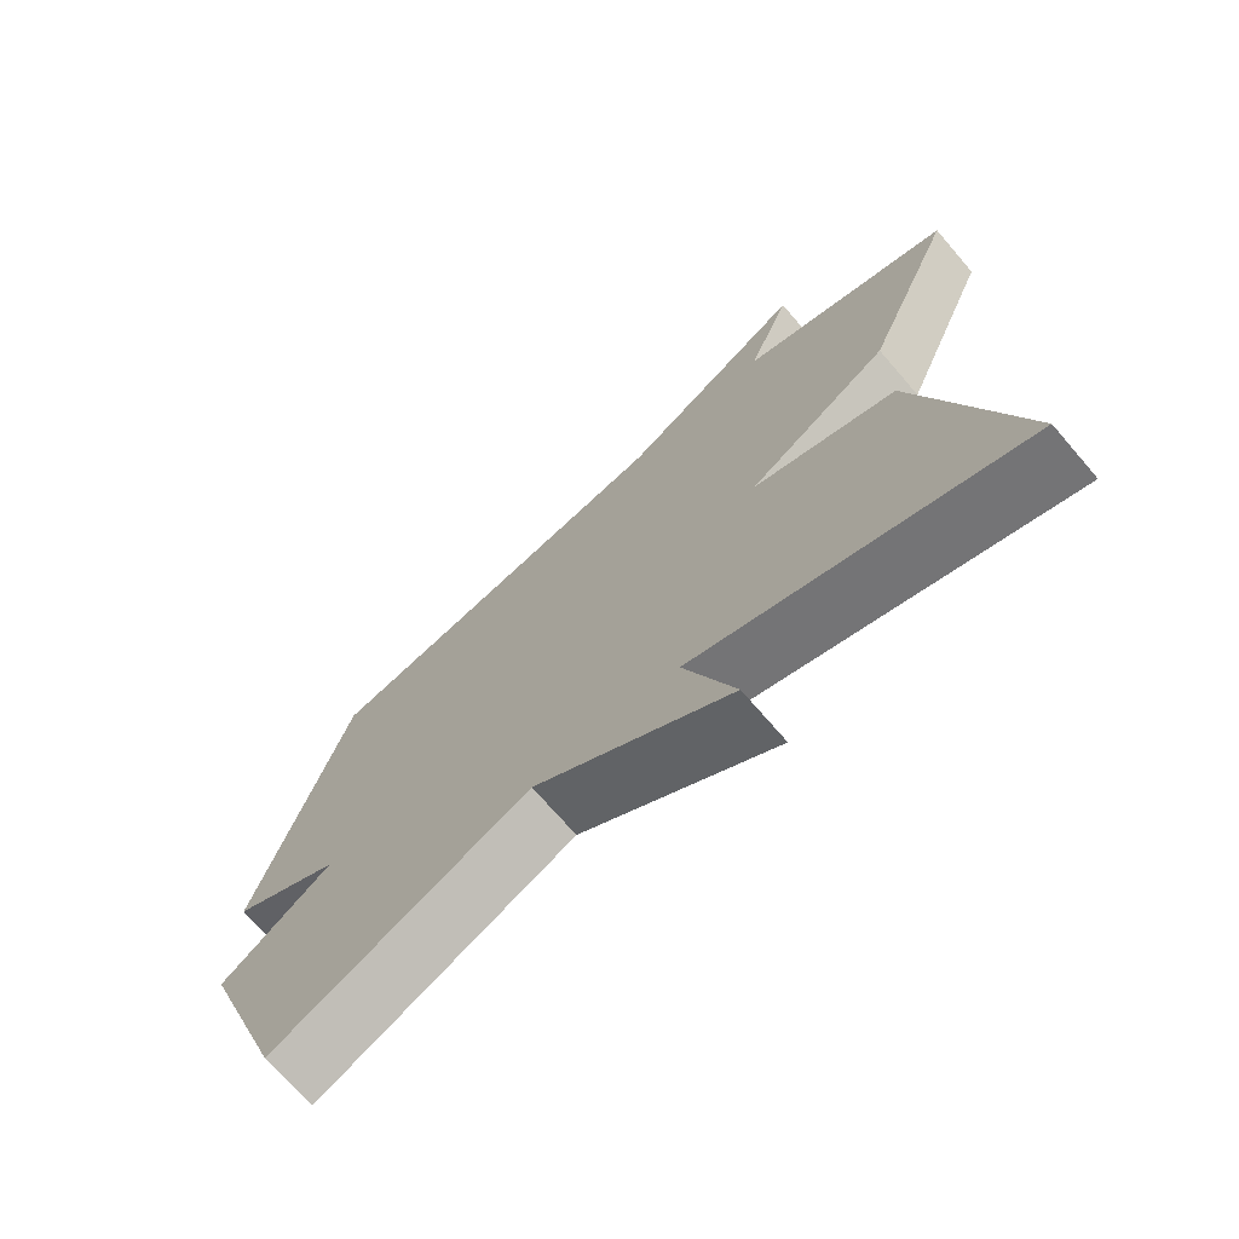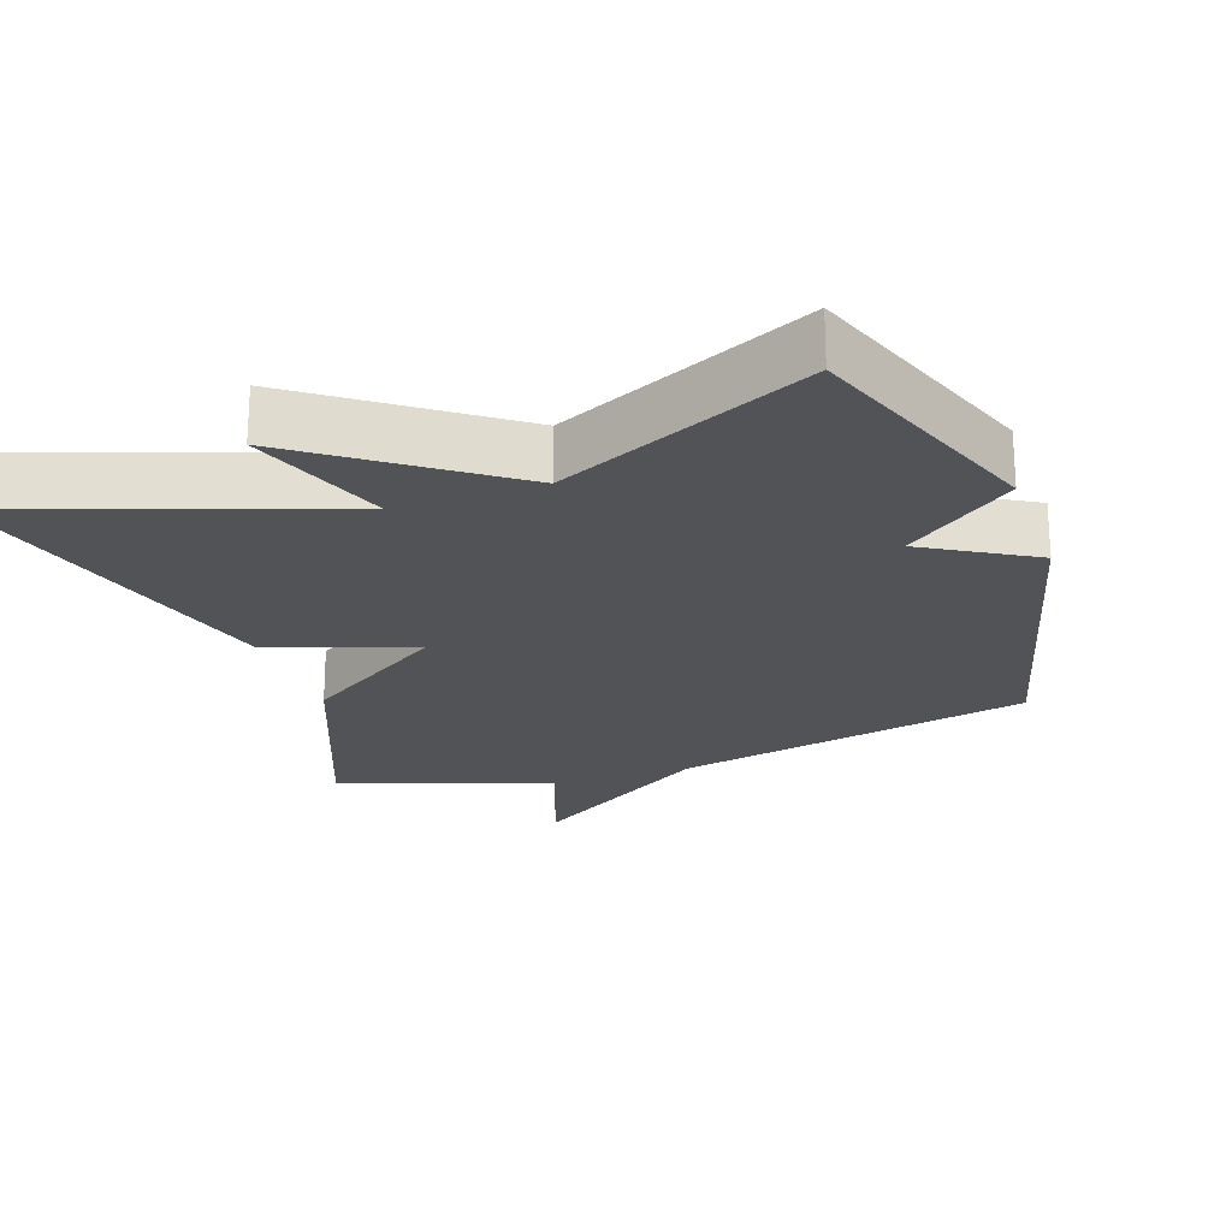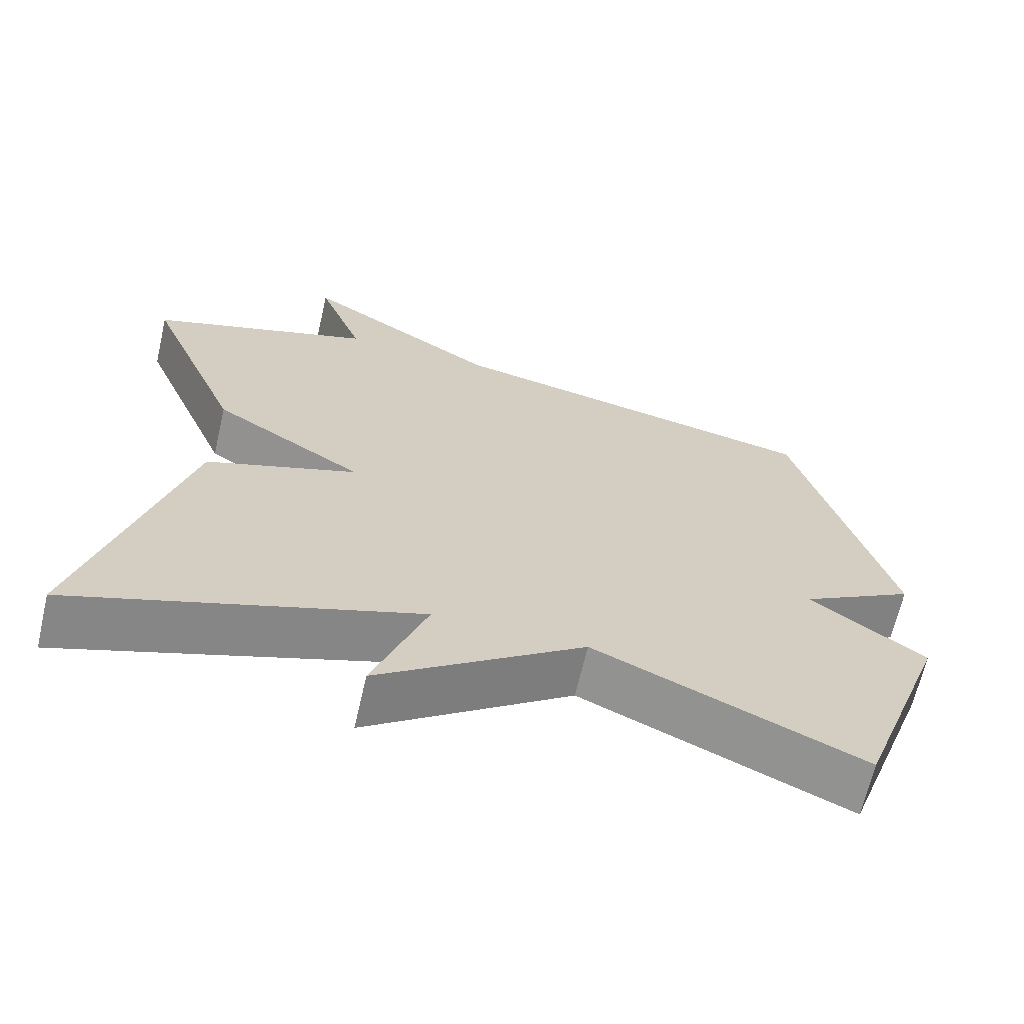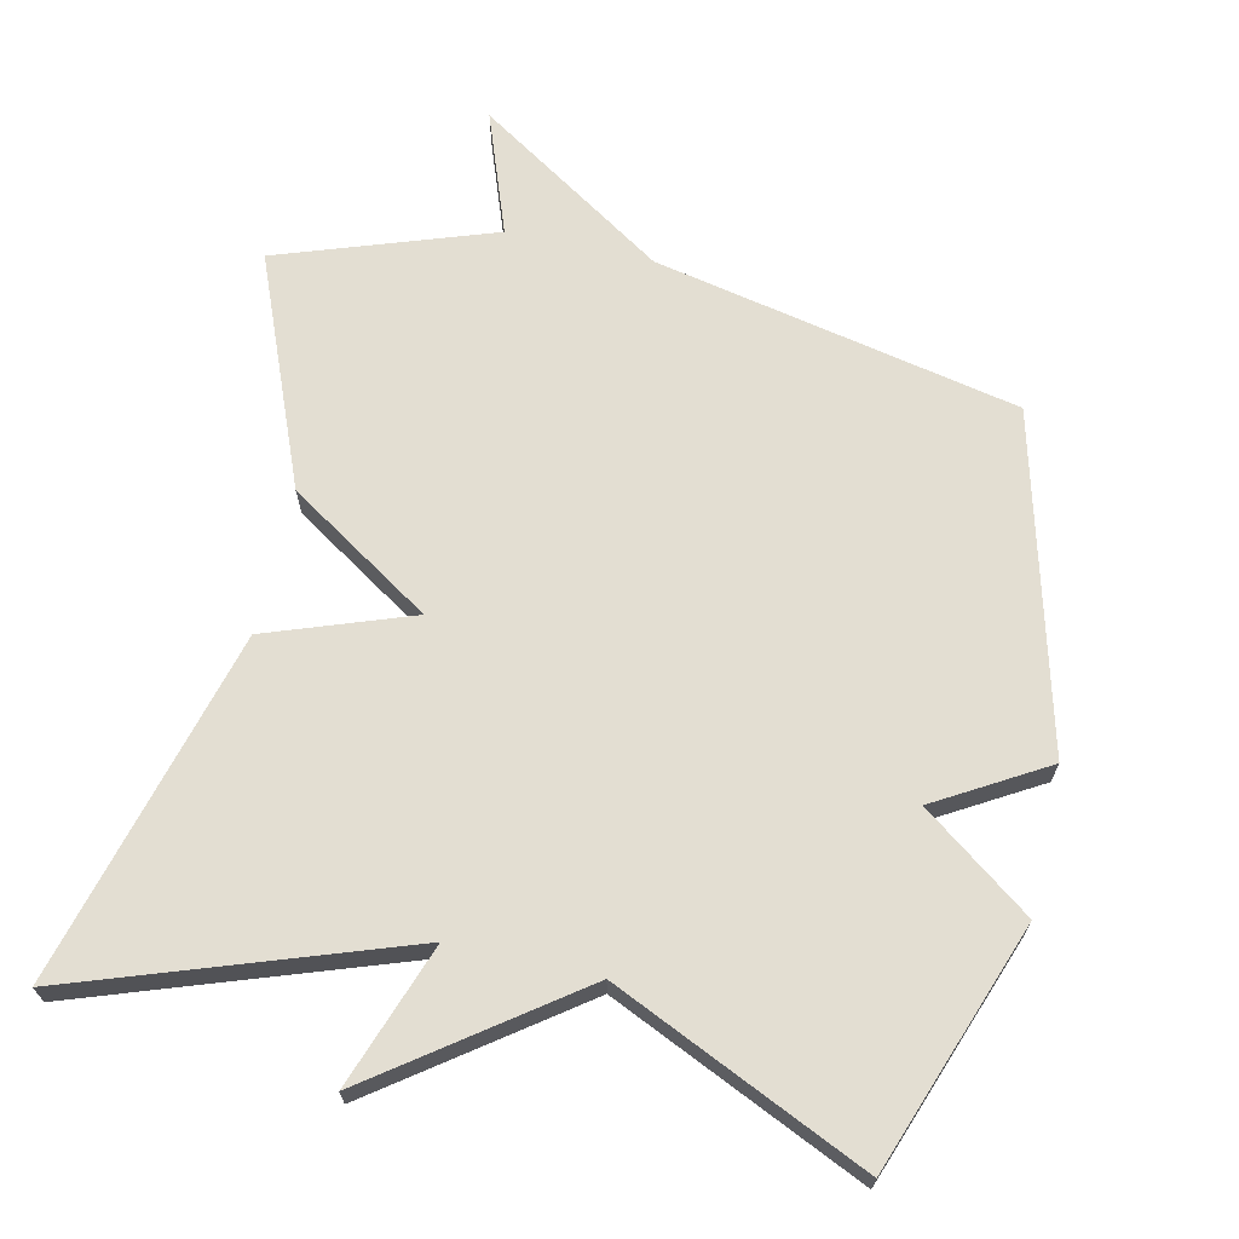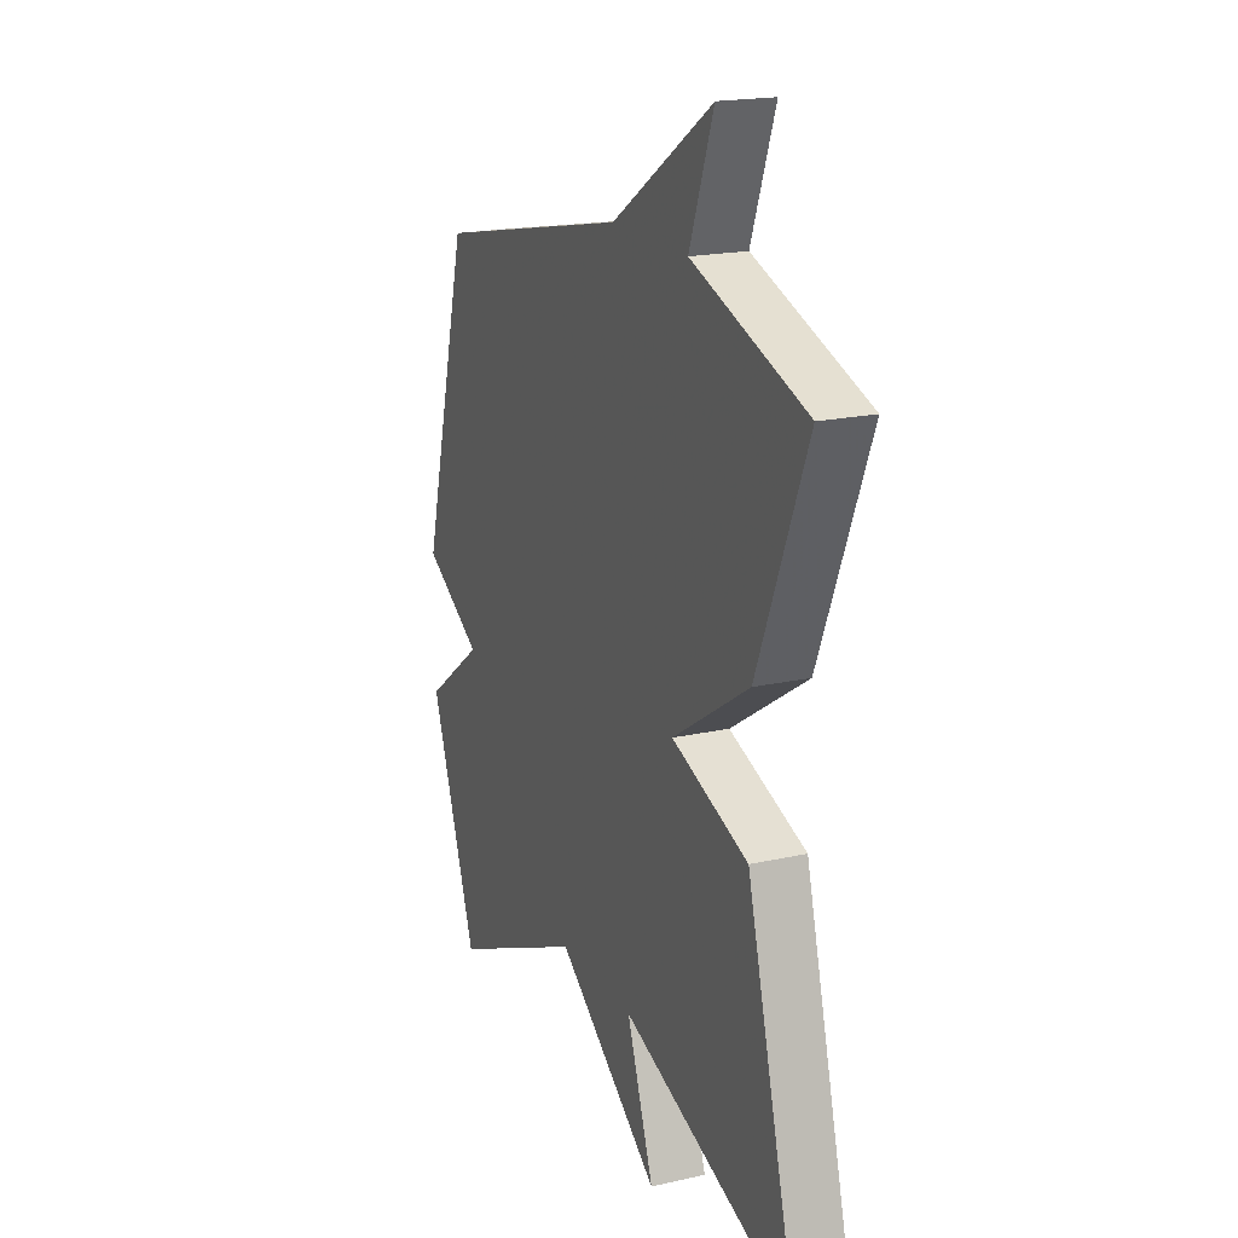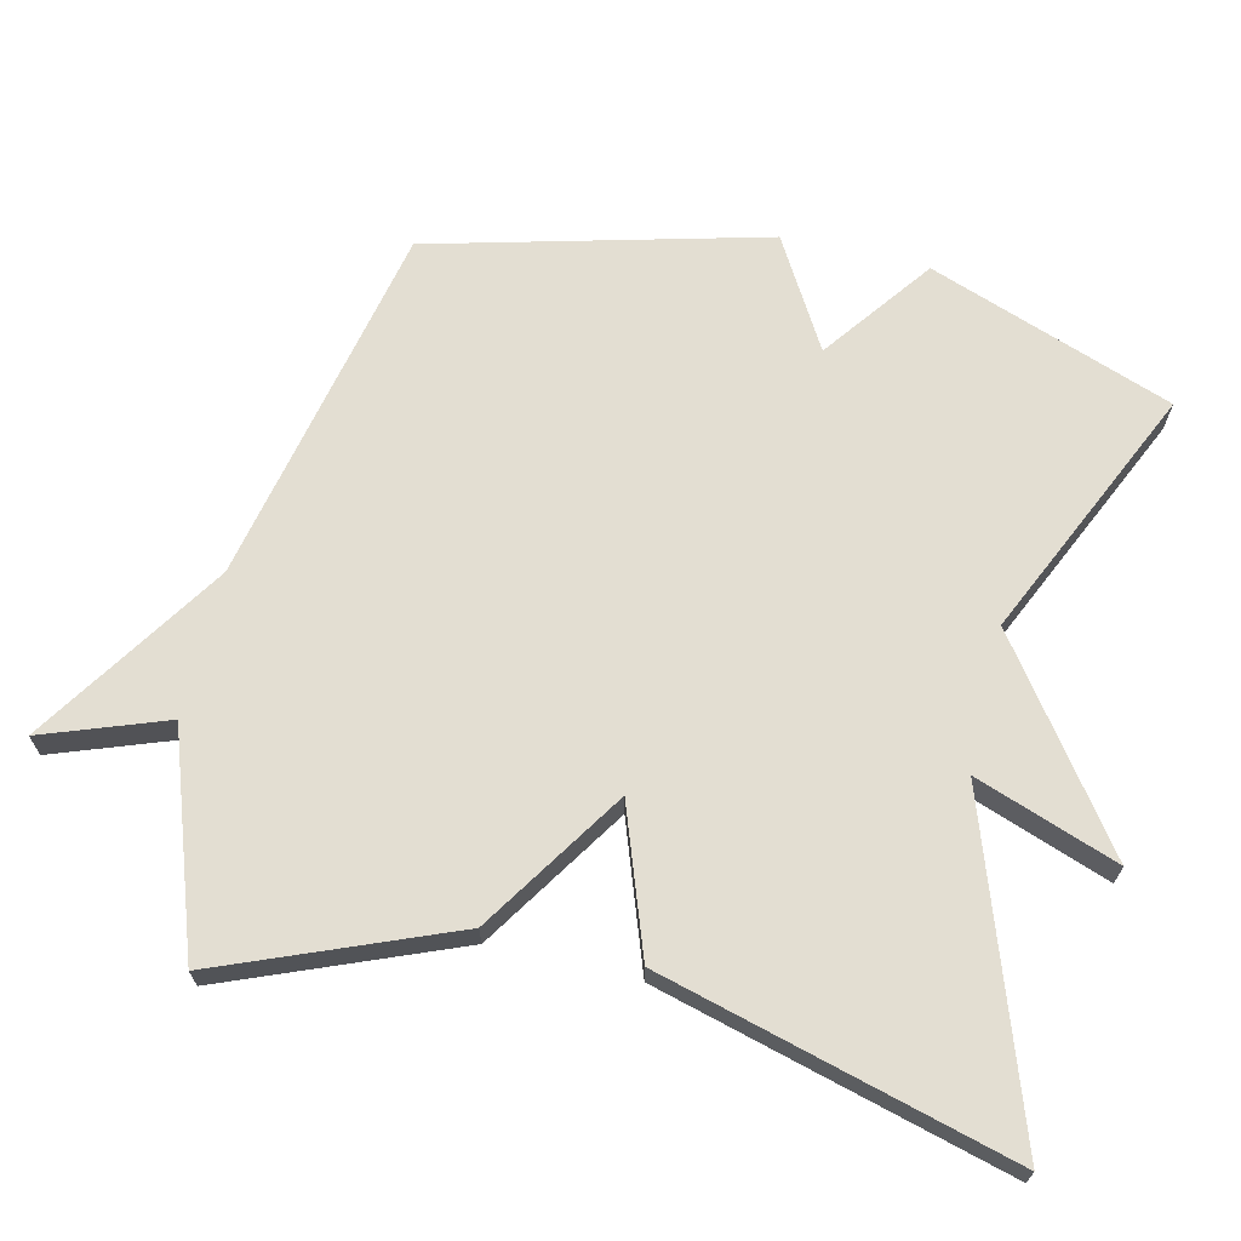
<metadata>
{"format":"obj","ext":"obj","renderer":"f3d","projection":"perspective","resolution":1024,"background":"white","views":[{"elev":-71.9,"azim":40.8,"up":"+Z"},{"elev":-22.4,"azim":-160.6,"up":"+Y"},{"elev":-66.8,"azim":167.0,"up":"+Z"},{"elev":67.7,"azim":-167.2,"up":"+Y"},{"elev":19.0,"azim":66.9,"up":"+Z"},{"elev":67.6,"azim":103.5,"up":"+Y"}]}
</metadata>
<code>
v -0.5 0.07 0.5
v 0.004 0.07 0.604
v 0.266 0.07 0.773
v 0.204 0.07 0.604
v 0.5 0.07 0.5
v 0.371 0.07 0.184
v 0.172 0.07 0.056
v 0.371 0.07 -0.016
v 0.5 0.07 -0.5
v 0.05 0.07 -0.342
v 0.12 0.07 -0.539
v -0.15 0.07 -0.342
v -0.5 0.07 -0.5
v -0.622 0.07 -0.162
v -0.471 0.07 -0.051
v -0.622 0.07 0.038
v -0.5 0 0.5
v 0.004 0 0.604
v 0.266 0 0.773
v 0.204 0 0.604
v 0.5 0 0.5
v 0.371 0 0.184
v 0.172 0 0.056
v 0.371 0 -0.016
v 0.5 0 -0.5
v 0.05 0 -0.342
v 0.12 0 -0.539
v -0.15 0 -0.342
v -0.5 0 -0.5
v -0.622 0 -0.162
v -0.471 0 -0.051
v -0.622 0 0.038
f 15 16 1 2
f 12 13 14 15
f 10 11 12 15
f 9 10 15
f 8 9 15
f 7 8 15
f 7 15 2
f 6 7 2
f 5 6 2
f 4 5 2
f 2 3 4
f 18 17 32 31
f 31 30 29 28
f 31 28 27 26
f 31 26 25
f 31 25 24
f 31 24 23
f 18 31 23
f 18 23 22
f 18 22 21
f 18 21 20
f 20 19 18
f 1 17 18 2
f 2 18 19 3
f 3 19 20 4
f 4 20 21 5
f 5 21 22 6
f 6 22 23 7
f 7 23 24 8
f 8 24 25 9
f 9 25 26 10
f 10 26 27 11
f 11 27 28 12
f 12 28 29 13
f 13 29 30 14
f 14 30 31 15
f 15 31 32 16
f 16 32 17 1

</code>
